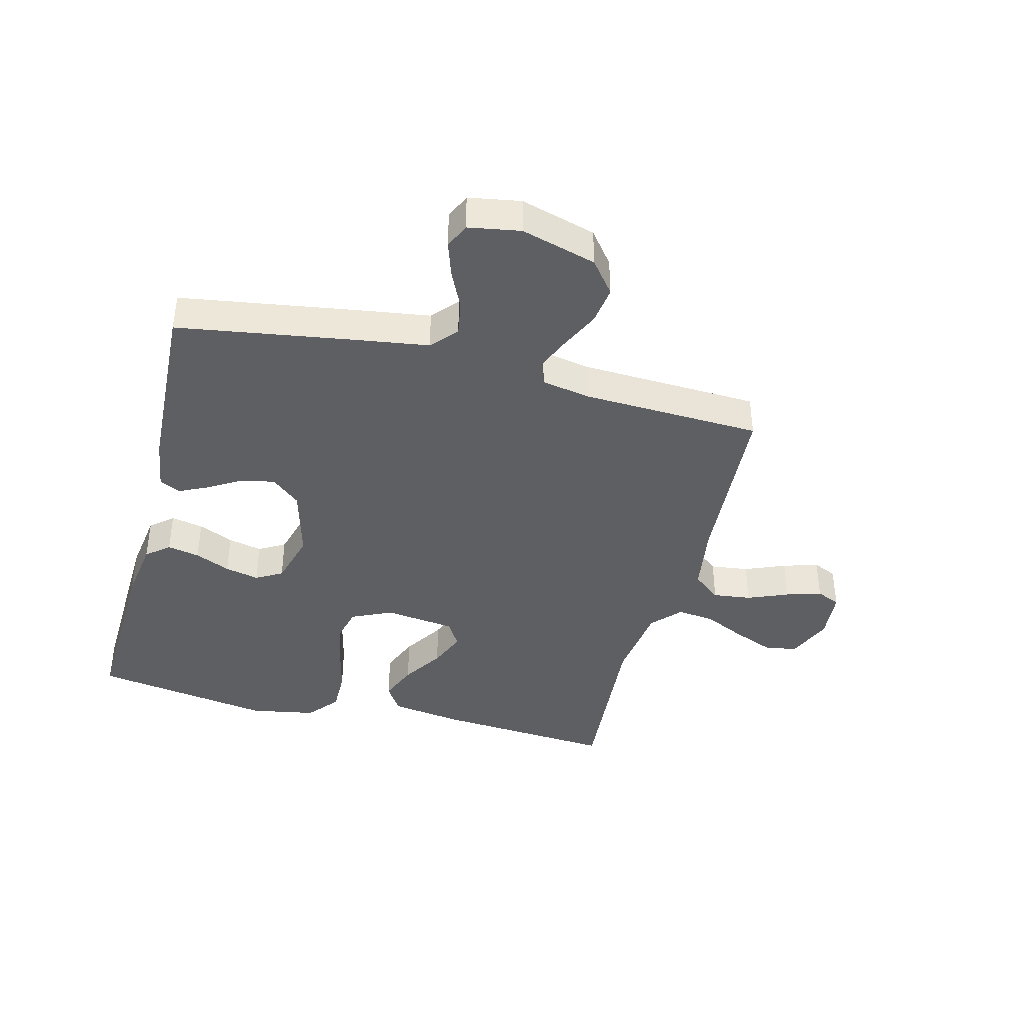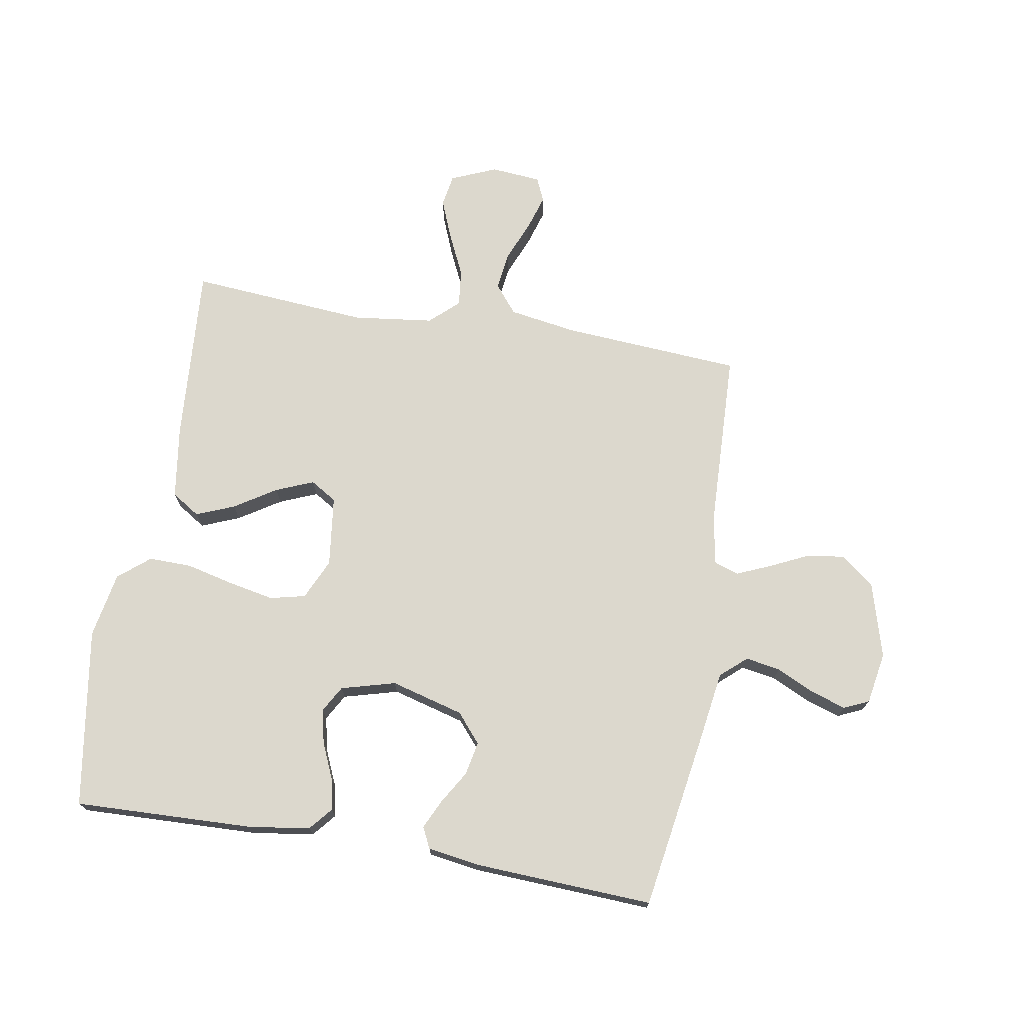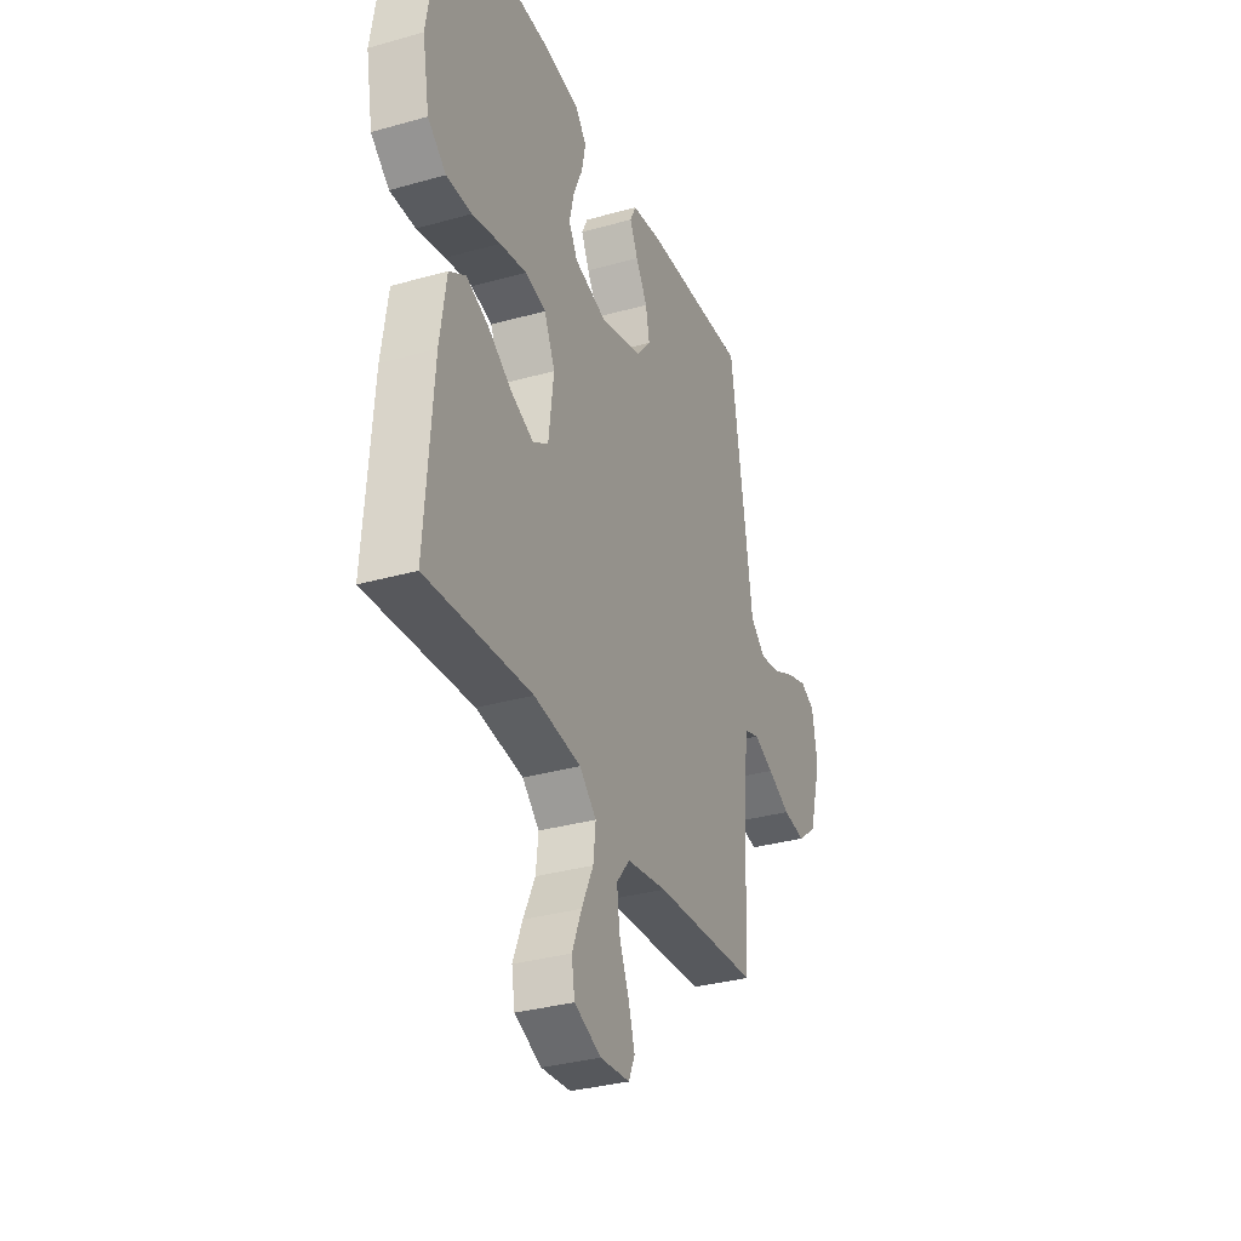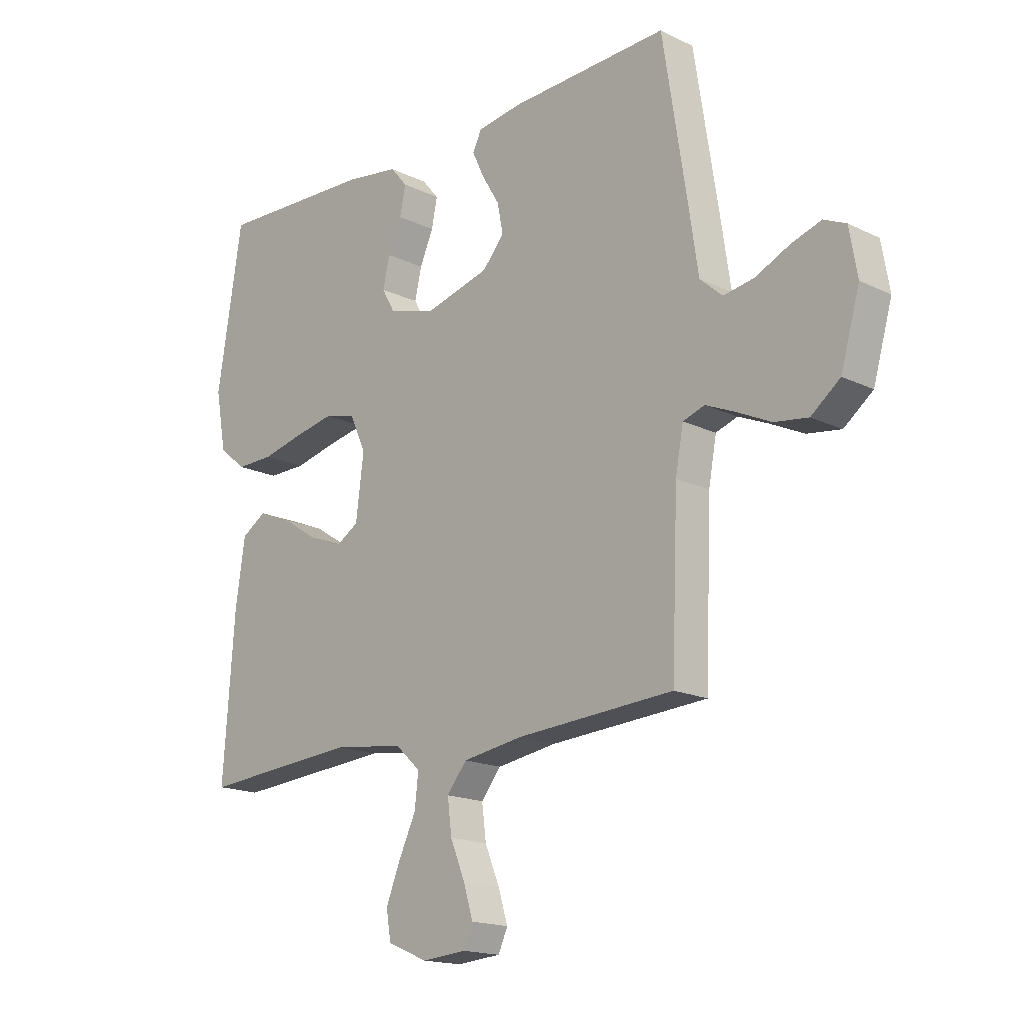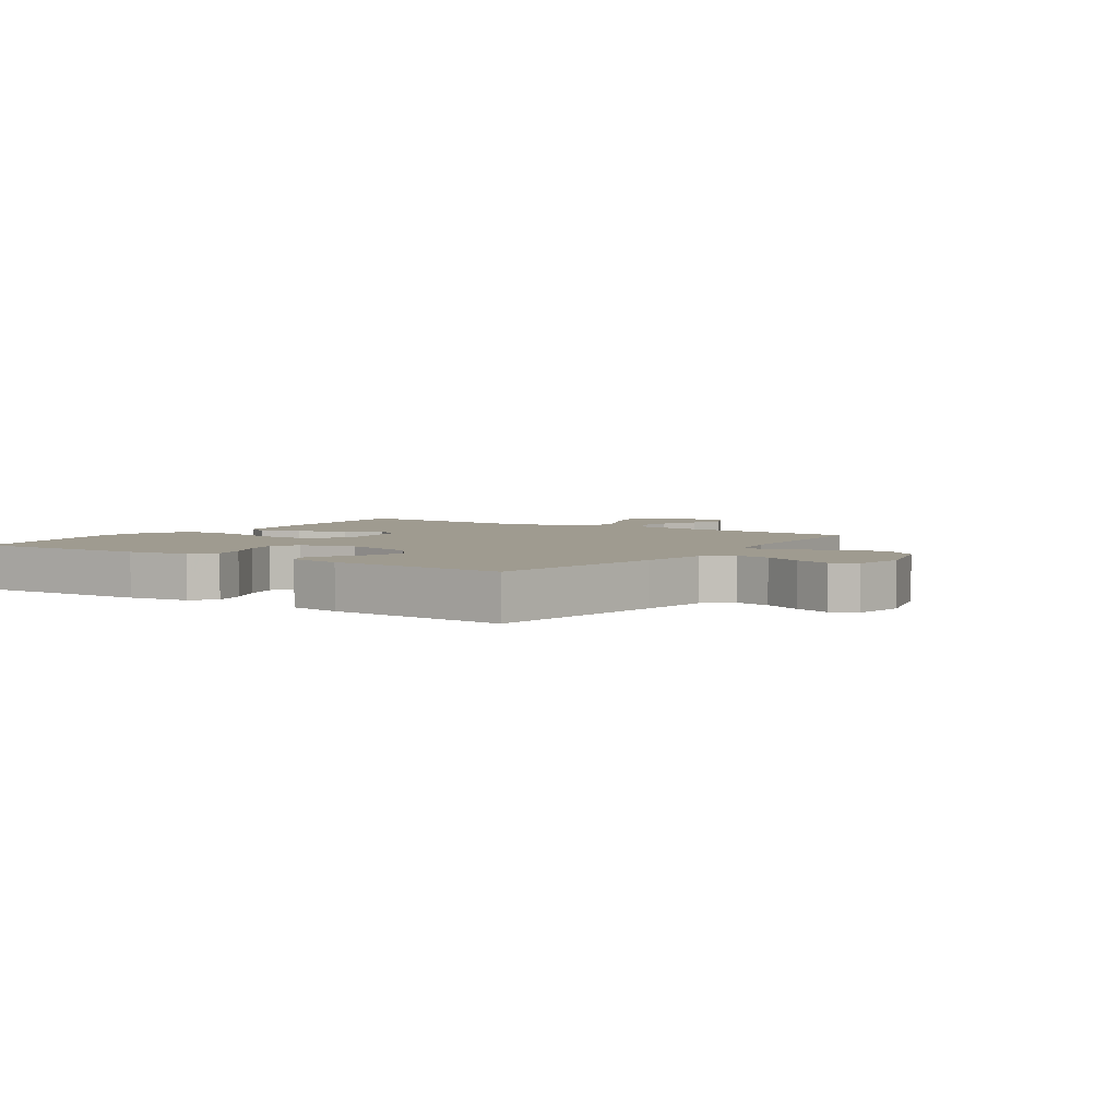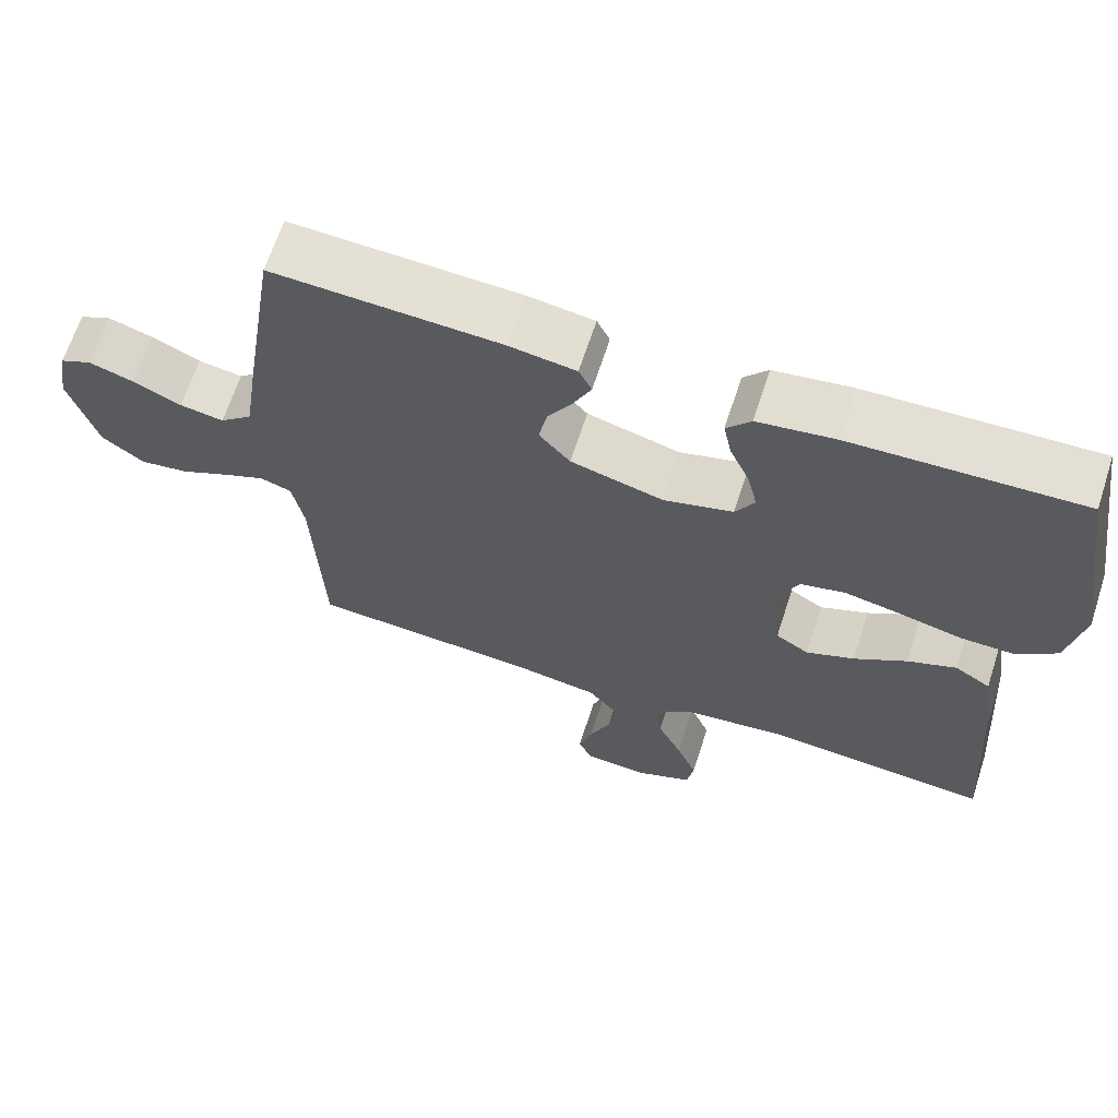
<metadata>
{"format":"obj","ext":"obj","renderer":"f3d","projection":"perspective","resolution":1024,"background":"white","views":[{"elev":-40.4,"azim":75.6,"up":"+Y"},{"elev":72.5,"azim":9.8,"up":"+Y"},{"elev":-32.9,"azim":-68.6,"up":"+Z"},{"elev":-16.9,"azim":45.8,"up":"+Z"},{"elev":4.0,"azim":34.0,"up":"+Y"},{"elev":66.0,"azim":-162.0,"up":"+Z"}]}
</metadata>
<code>
v -0.5 0.07 0.5
v -0.2 0.07 0.489
v -0.098 0.07 0.474
v -0.066 0.07 0.436
v -0.077 0.07 0.382
v -0.103 0.07 0.323
v -0.116 0.07 0.266
v -0.091 0.07 0.222
v 0 0.07 0.197
v 0.122 0.07 0.23
v 0.163 0.07 0.278
v 0.152 0.07 0.334
v 0.119 0.07 0.389
v 0.096 0.07 0.438
v 0.113 0.07 0.473
v 0.2 0.07 0.486
v 0.5 0.07 0.5
v 0.547 0.07 0.2
v 0.564 0.07 0.085
v 0.607 0.07 0.047
v 0.665 0.07 0.057
v 0.729 0.07 0.087
v 0.787 0.07 0.106
v 0.829 0.07 0.087
v 0.844 0.07 0
v 0.808 0.07 -0.126
v 0.753 0.07 -0.169
v 0.689 0.07 -0.16
v 0.624 0.07 -0.129
v 0.568 0.07 -0.105
v 0.527 0.07 -0.119
v 0.512 0.07 -0.2
v 0.5 0.07 -0.5
v 0.2 0.07 -0.52
v 0.086 0.07 -0.538
v 0.048 0.07 -0.585
v 0.056 0.07 -0.649
v 0.084 0.07 -0.717
v 0.102 0.07 -0.776
v 0.084 0.07 -0.816
v 0 0.07 -0.823
v -0.076 0.07 -0.791
v -0.085 0.07 -0.737
v -0.058 0.07 -0.67
v -0.025 0.07 -0.6
v -0.018 0.07 -0.538
v -0.066 0.07 -0.494
v -0.2 0.07 -0.477
v -0.5 0.07 -0.5
v -0.478 0.07 -0.2
v -0.46 0.07 -0.079
v -0.413 0.07 -0.049
v -0.349 0.07 -0.075
v -0.28 0.07 -0.119
v -0.217 0.07 -0.145
v -0.173 0.07 -0.118
v -0.158 0.07 0
v -0.189 0.07 0.068
v -0.248 0.07 0.082
v -0.324 0.07 0.067
v -0.404 0.07 0.048
v -0.476 0.07 0.047
v -0.528 0.07 0.09
v -0.548 0.07 0.2
v -0.5 0 0.5
v -0.2 0 0.489
v -0.098 0 0.474
v -0.066 0 0.436
v -0.077 0 0.382
v -0.103 0 0.323
v -0.116 0 0.266
v -0.091 0 0.222
v 0 0 0.197
v 0.122 0 0.23
v 0.163 0 0.278
v 0.152 0 0.334
v 0.119 0 0.389
v 0.096 0 0.438
v 0.113 0 0.473
v 0.2 0 0.486
v 0.5 0 0.5
v 0.547 0 0.2
v 0.564 0 0.085
v 0.607 0 0.047
v 0.665 0 0.057
v 0.729 0 0.087
v 0.787 0 0.106
v 0.829 0 0.087
v 0.844 0 0
v 0.808 0 -0.126
v 0.753 0 -0.169
v 0.689 0 -0.16
v 0.624 0 -0.129
v 0.568 0 -0.105
v 0.527 0 -0.119
v 0.512 0 -0.2
v 0.5 0 -0.5
v 0.2 0 -0.52
v 0.086 0 -0.538
v 0.048 0 -0.585
v 0.056 0 -0.649
v 0.084 0 -0.717
v 0.102 0 -0.776
v 0.084 0 -0.816
v 0 0 -0.823
v -0.076 0 -0.791
v -0.085 0 -0.737
v -0.058 0 -0.67
v -0.025 0 -0.6
v -0.018 0 -0.538
v -0.066 0 -0.494
v -0.2 0 -0.477
v -0.5 0 -0.5
v -0.478 0 -0.2
v -0.46 0 -0.079
v -0.413 0 -0.049
v -0.349 0 -0.075
v -0.28 0 -0.119
v -0.217 0 -0.145
v -0.173 0 -0.118
v -0.158 0 0
v -0.189 0 0.068
v -0.248 0 0.082
v -0.324 0 0.067
v -0.404 0 0.048
v -0.476 0 0.047
v -0.528 0 0.09
v -0.548 0 0.2
f 60 61 62 63
f 59 60 63 64
f 58 59 64 1
f 51 52 53 54
f 51 54 55
f 48 49 50 51
f 47 48 51 55
f 46 47 55 56
f 42 43 44 45
f 40 41 42 45
f 40 45 46
f 37 38 39 40
f 37 40 46
f 36 37 46 56
f 32 33 34
f 31 32 34 35
f 26 27 28 29
f 26 29 30
f 25 26 30
f 24 25 30 31
f 21 22 23 24
f 16 17 18 19
f 14 15 16 19
f 12 13 14 19
f 11 12 19 20
f 10 11 20
f 9 10 20
f 3 4 5 6
f 3 6 7
f 58 1 2 3
f 57 58 3 7
f 35 36 56 57
f 31 35 57
f 21 24 31
f 20 21 31
f 9 20 31 57
f 8 9 57
f 7 8 57
f 127 126 125 124
f 128 127 124 123
f 65 128 123 122
f 118 117 116 115
f 119 118 115
f 115 114 113 112
f 119 115 112 111
f 120 119 111 110
f 109 108 107 106
f 109 106 105 104
f 110 109 104
f 104 103 102 101
f 110 104 101
f 120 110 101 100
f 98 97 96
f 99 98 96 95
f 93 92 91 90
f 94 93 90
f 94 90 89
f 95 94 89 88
f 88 87 86 85
f 83 82 81 80
f 83 80 79 78
f 83 78 77 76
f 84 83 76 75
f 84 75 74
f 84 74 73
f 70 69 68 67
f 71 70 67
f 67 66 65 122
f 71 67 122 121
f 121 120 100 99
f 121 99 95
f 95 88 85
f 95 85 84
f 121 95 84 73
f 121 73 72
f 121 72 71
f 1 65 66 2
f 2 66 67 3
f 3 67 68 4
f 4 68 69 5
f 5 69 70 6
f 6 70 71 7
f 7 71 72 8
f 8 72 73 9
f 9 73 74 10
f 10 74 75 11
f 11 75 76 12
f 12 76 77 13
f 13 77 78 14
f 14 78 79 15
f 15 79 80 16
f 16 80 81 17
f 17 81 82 18
f 18 82 83 19
f 19 83 84 20
f 20 84 85 21
f 21 85 86 22
f 22 86 87 23
f 23 87 88 24
f 24 88 89 25
f 25 89 90 26
f 26 90 91 27
f 27 91 92 28
f 28 92 93 29
f 29 93 94 30
f 30 94 95 31
f 31 95 96 32
f 32 96 97 33
f 33 97 98 34
f 34 98 99 35
f 35 99 100 36
f 36 100 101 37
f 37 101 102 38
f 38 102 103 39
f 39 103 104 40
f 40 104 105 41
f 41 105 106 42
f 42 106 107 43
f 43 107 108 44
f 44 108 109 45
f 45 109 110 46
f 46 110 111 47
f 47 111 112 48
f 48 112 113 49
f 49 113 114 50
f 50 114 115 51
f 51 115 116 52
f 52 116 117 53
f 53 117 118 54
f 54 118 119 55
f 55 119 120 56
f 56 120 121 57
f 57 121 122 58
f 58 122 123 59
f 59 123 124 60
f 60 124 125 61
f 61 125 126 62
f 62 126 127 63
f 63 127 128 64
f 64 128 65 1

</code>
